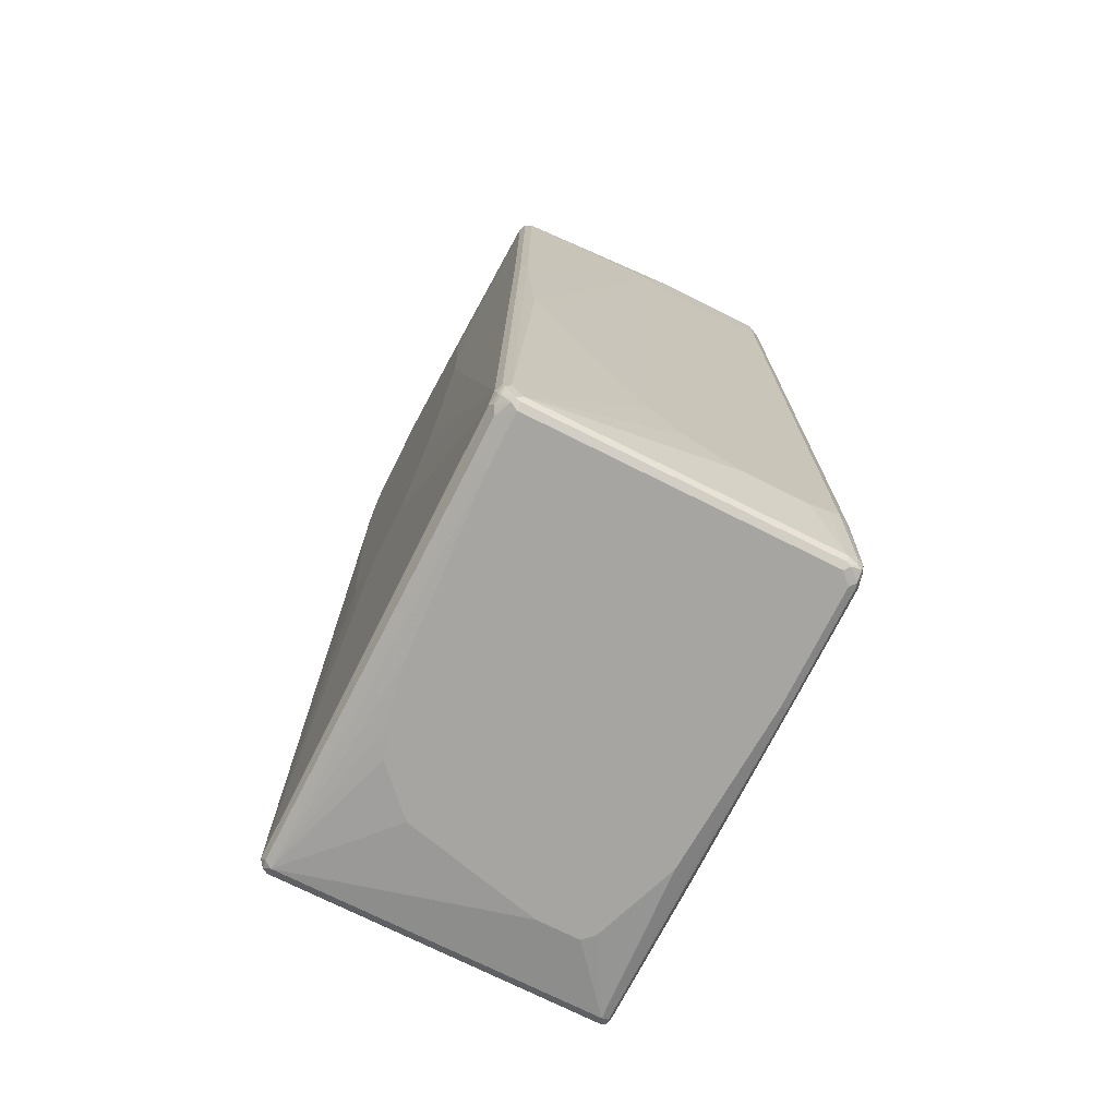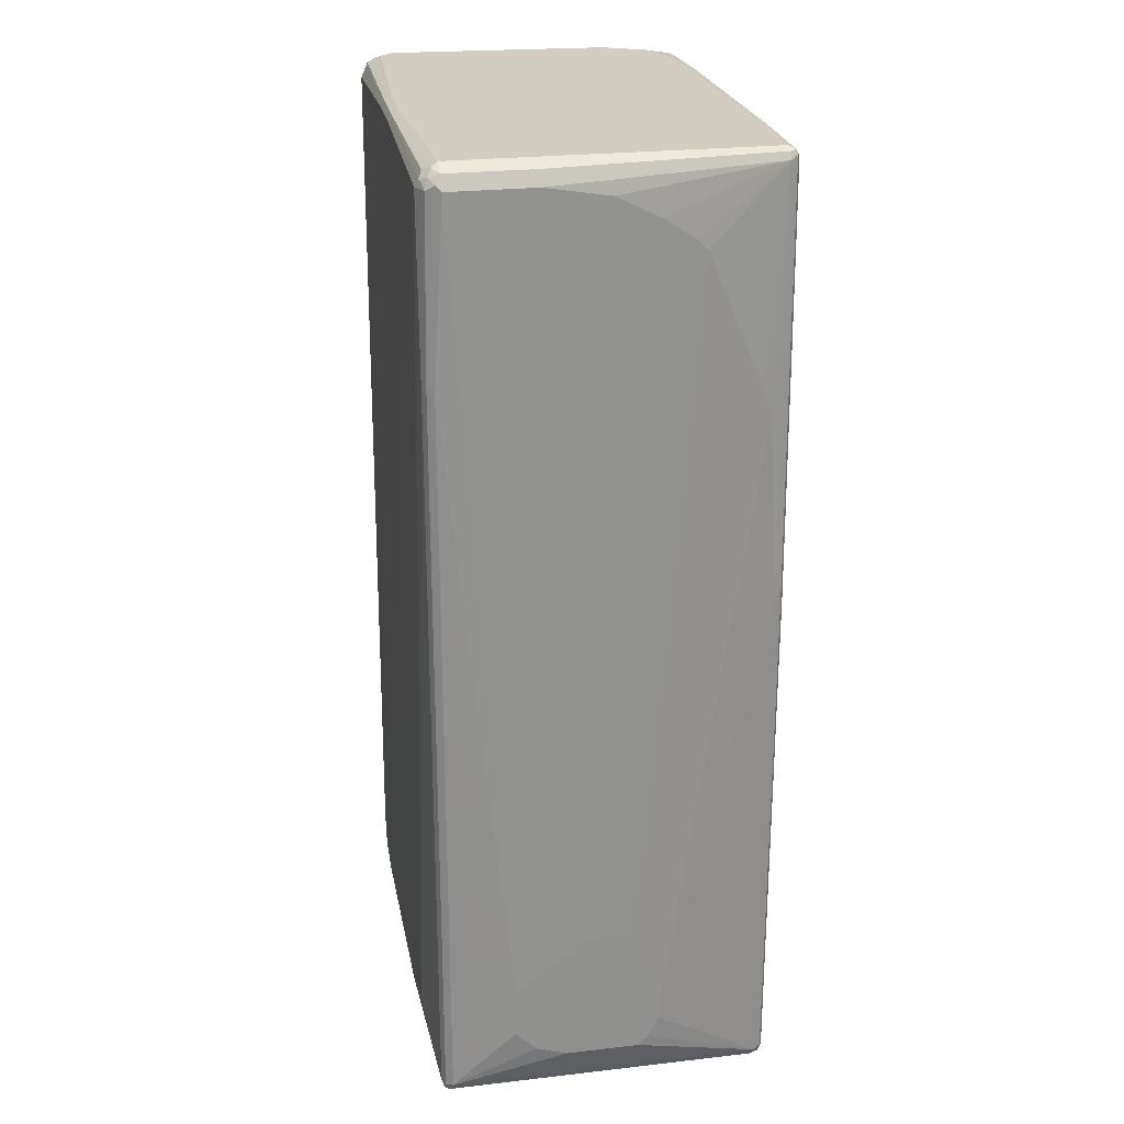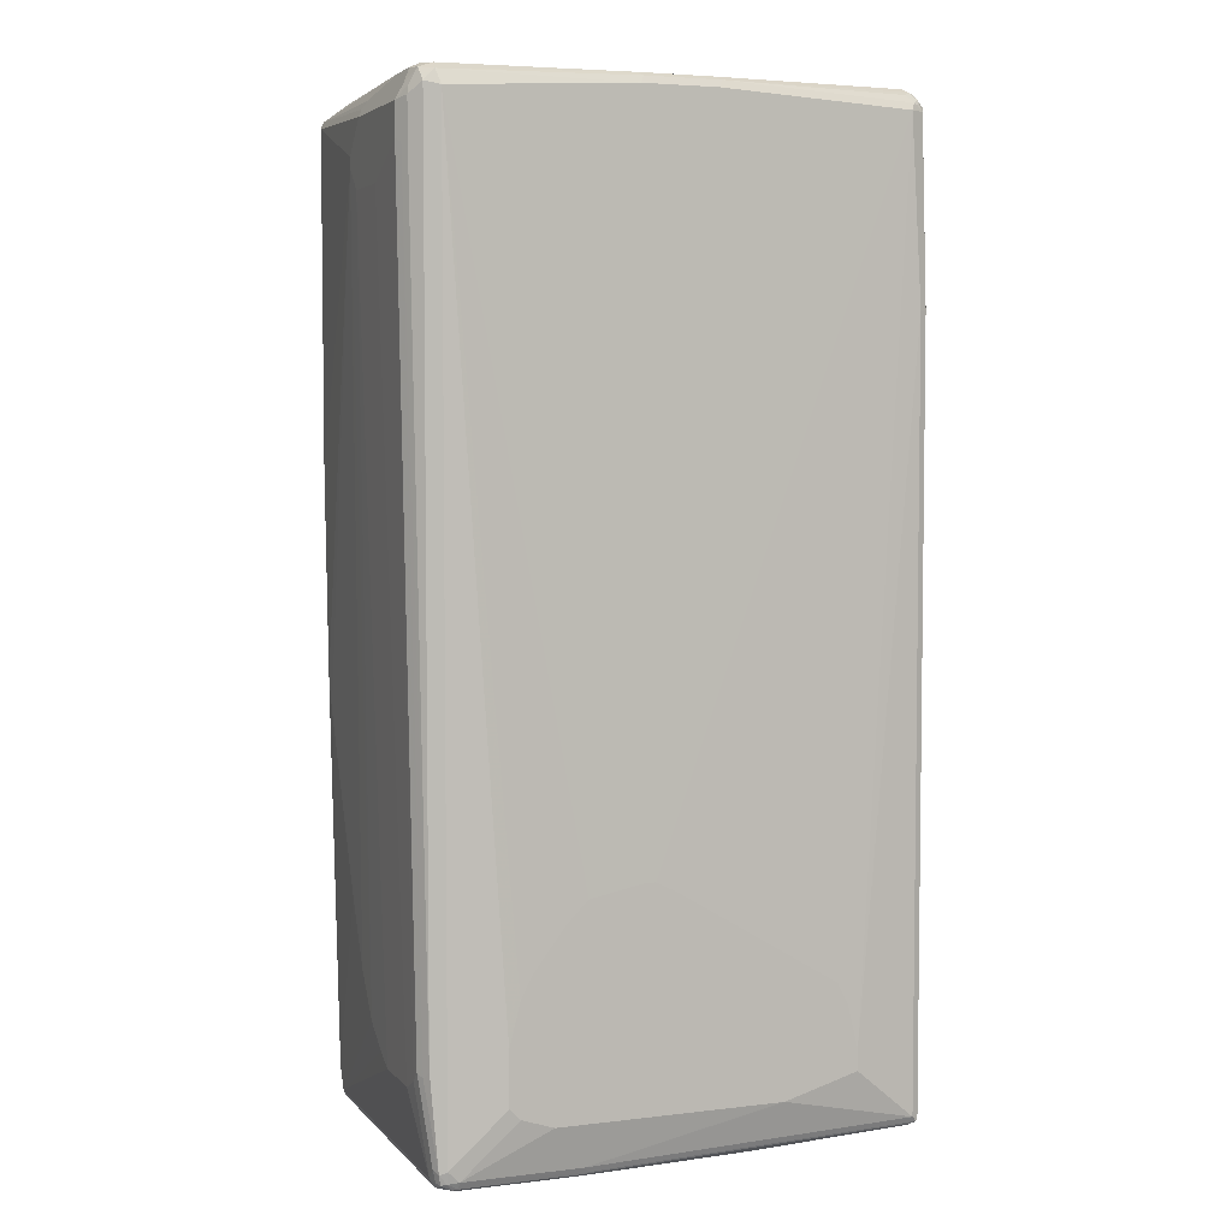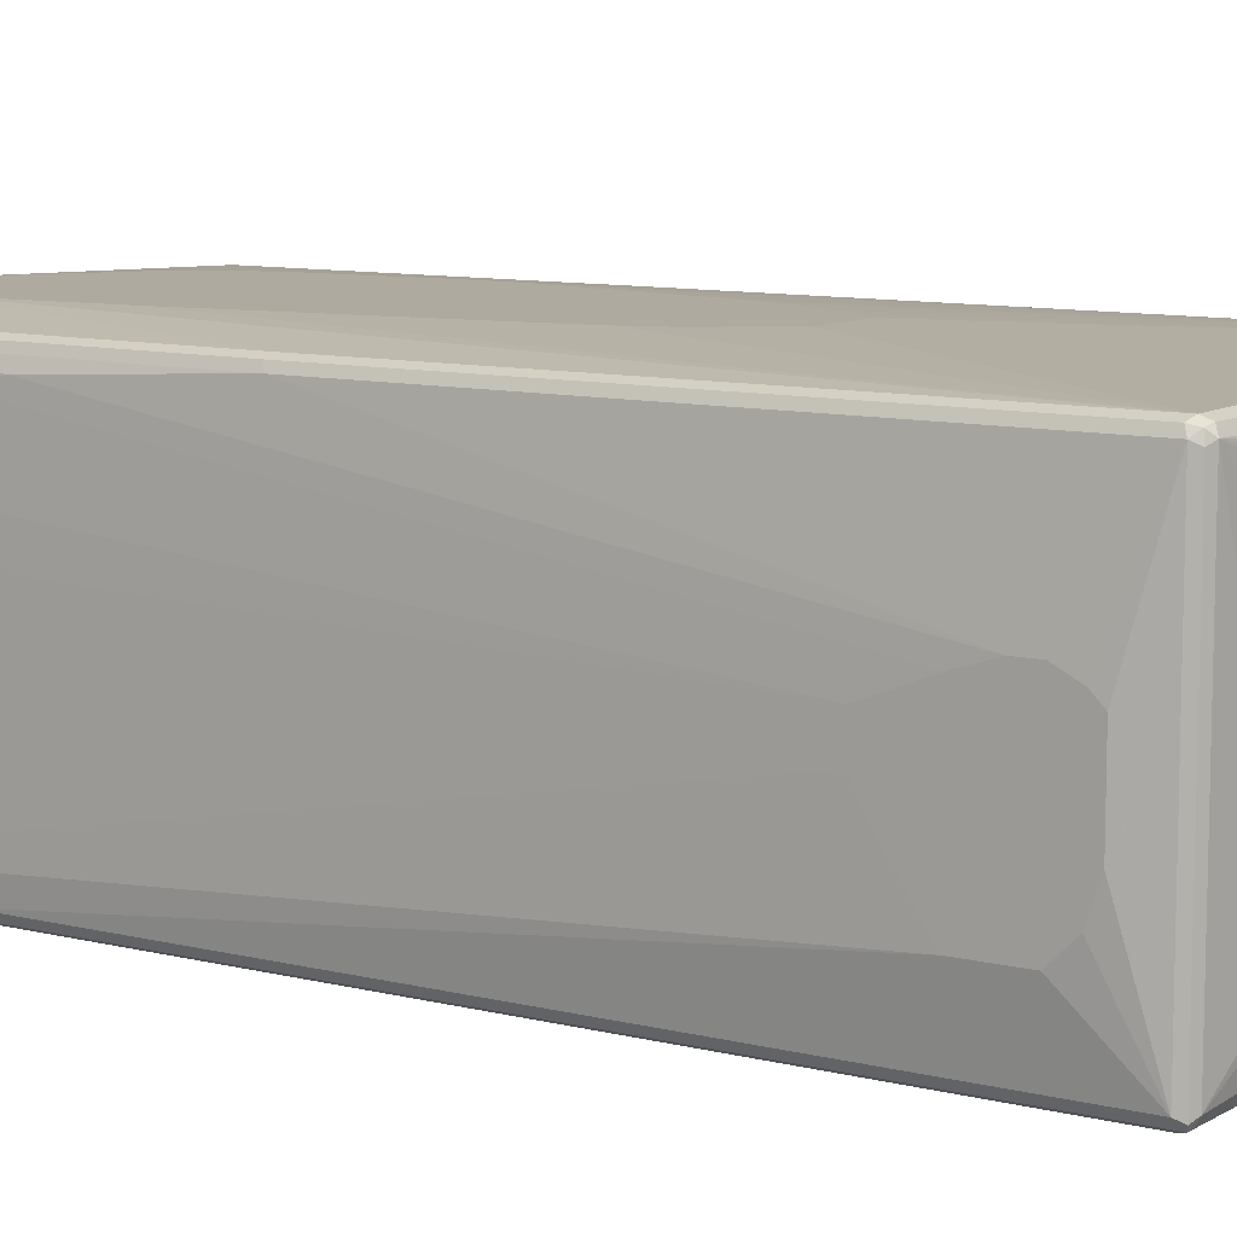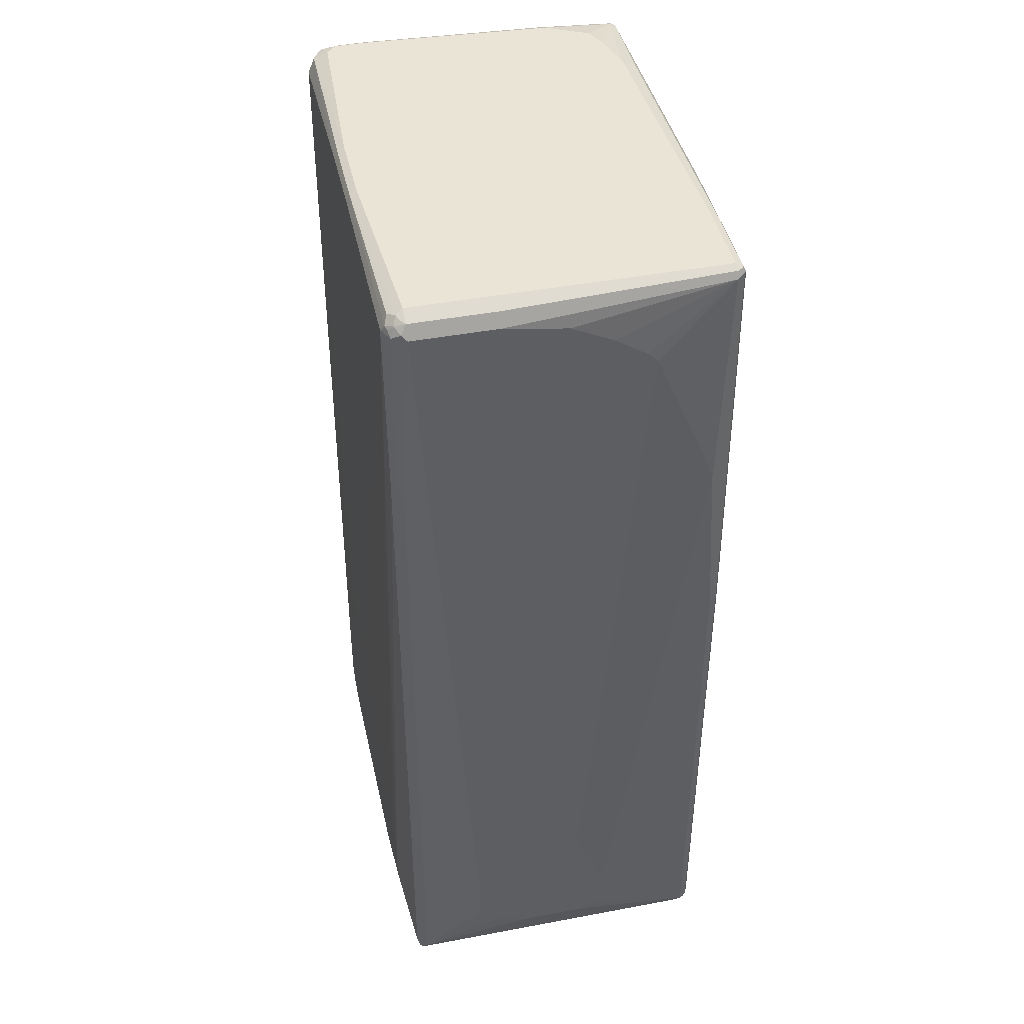
<metadata>
{"format":"obj","ext":"obj","renderer":"f3d","projection":"perspective","resolution":1024,"background":"white","views":[{"elev":-73.7,"azim":63.4,"up":"+Y"},{"elev":24.8,"azim":-100.6,"up":"+Y"},{"elev":4.6,"azim":158.8,"up":"+Y"},{"elev":9.5,"azim":-56.9,"up":"+Z"},{"elev":43.7,"azim":-102.5,"up":"+Y"}]}
</metadata>
<code>
v 0.4481 0.8028 -0.2427
v 0.4357 0.809 -0.2676
v 0.4325 0.8246 -0.2645
v 0.4357 0.8277 -0.2489
v 0.4481 0.8028 -0.03729
v 0.4481 0.7468 -0.2427
v 0.417 0.8277 -0.2863
v 0.4357 0.753 -0.2676
v 0.4201 0.8495 -0.2707
v 0.4294 0.8401 -0.2427
v 0.4419 0.8152 -0.03107
v 0.4294 0.8214 0.2801
v 0.4481 0.7468 0.01864
v 0.4419 0.7405 -0.2552
v 0.4481 0.6908 -0.1307
v 0.4294 -0.6908 -0.2427
v 0.4294 -0.6721 -0.2614
v 0.3921 0.8214 -0.2987
v 0.3983 0.8463 -0.2863
v 0.417 -0.6659 -0.2863
v 0.4232 0.8525 -0.2365
v 0.3921 0.8589 -0.2614
v 0.4108 0.8589 -0.2427
v 0.4357 0.8277 -0.04356
v 0.4232 0.8339 0.2863
v 0.4232 0.8214 0.2925
v 0.4294 0.2426 0.2801
v 0.4481 0.7281 0.01864
v 0.4232 -0.6783 -0.2738
v 0.4481 0.6908 -0.01864
v 0.4294 -0.7094 -0.2054
v 0.4108 -0.8401 -0.2614
v 0.4108 -0.8214 -0.2801
v 0.07466 0.8401 -0.2987
v 0.3921 -0.8214 -0.2987
v 0.2987 -0.6348 -0.3174
v 0.28 -0.5601 -0.3174
v 0.2614 -0.5228 -0.3174
v 0.2054 -0.4481 -0.3174
v 0.168 -0.4106 -0.3174
v 0.07466 -0.392 -0.3174
v 0.06843 0.8525 -0.2925
v 0.07466 0.8589 -0.2801
v 0.4045 -0.8277 -0.2925
v 0.4232 0.8525 -0.1805
v 0.4108 0.8589 -0.1867
v 0.417 0.8463 0.1431
v 0.4045 0.8525 0.1555
v 0.3921 0.8589 0.1493
v 0.4108 0.8401 0.2801
v 0.4201 0.8308 0.2941
v 0.4108 0.8214 0.2987
v 0.4232 0.2426 0.2925
v 0.4247 0.2334 0.2894
v 0.4061 -0.8122 0.2894
v 0.4108 -0.8028 0.2801
v 0.4294 -0.112 0.2614
v 0.4294 -0.168 0.2427
v 0.4294 -0.4668 0.112
v 0.4294 -0.5041 0.09334
v 0.4294 -0.5788 0.05599
v 0.4294 -0.6534 -0
v 0.4294 -0.6908 -0.05599
v 0.4294 -0.7094 -0.09334
v 0.4108 -0.8401 0.2614
v 0.4061 -0.8495 0.2707
v 0.4045 -0.8525 -0.2614
v 0.4061 -0.8425 -0.2801
v -0.05597 0.8401 -0.2987
v 0.3921 -0.8425 -0.2941
v 0.3734 -0.8401 -0.2987
v 0.2987 -0.7281 -0.3174
v 0.05597 -0.392 -0.3174
v -0.0622 0.8525 -0.2925
v -0.05597 0.8589 -0.2801
v 0.4014 -0.8448 -0.2894
v 0.3547 0.8589 0.224
v 0.4108 0.8339 0.2925
v 0.3174 0.8589 0.2427
v 0.2427 0.8589 0.2614
v -0.07466 0.8277 0.3049
v -0.06527 0.8122 0.3127
v -0.07466 0.8028 0.3174
v 0.112 0.6721 0.3174
v 0.168 0.5601 0.3174
v 0.1867 0.336 0.3174
v 0.4108 0.2426 0.2987
v 0.4045 -0.8028 0.2925
v 0.3944 -0.8214 0.2941
v 0.3967 -0.8308 0.2894
v 0.3983 -0.8525 0.2738
v 0.3921 -0.8589 0.2614
v 0.4045 -0.8525 0.2614
v 0.4014 -0.8542 -0.2707
v -0.3921 0.8214 -0.2987
v 0.3828 -0.8542 -0.2894
v 0.3734 -0.8525 -0.2925
v 0.1587 -0.8495 -0.2941
v 0.168 -0.8401 -0.2987
v 0.2241 -0.7654 -0.3174
v 0.28 -0.7468 -0.3174
v 0.0186 -0.4106 -0.3174
v -0.3983 0.8339 -0.2925
v -0.3858 0.8463 -0.2863
v -0.3983 0.8525 -0.2738
v -0.3921 0.8589 -0.2614
v 0.2427 0.8463 0.2863
v -0.2427 0.8525 0.2925
v -0.2427 0.8589 0.2801
v -0.2334 0.8495 0.2941
v -0.2427 0.8028 0.3174
v 0.1867 0.2426 0.3174
v 0.3921 -0.8028 0.2987
v 0.3734 -0.8214 0.2987
v 0.3796 -0.8339 0.2925
v 0.3672 -0.8463 0.2863
v 0.3921 -0.8589 -0.2614
v 0.2987 -0.8589 0.2614
v -0.417 0.8214 -0.2863
v -0.4061 0.8308 -0.2894
v -0.2614 -0.5788 -0.3174
v -0.28 -0.6161 -0.3174
v -0.2987 -0.6908 -0.3174
v -0.4108 0.5041 -0.2987
v 0.3734 -0.8589 -0.2801
v 0.168 -0.8589 -0.2801
v 0.168 -0.8525 -0.2925
v -0.4201 -0.8308 -0.2941
v -0.4108 -0.8214 -0.2987
v -0.168 -0.7654 -0.3174
v -0.4108 0.8401 -0.2801
v -0.4061 0.8495 -0.2707
v -0.417 0.8463 -0.2614
v -0.3921 0.8589 0.2801
v -0.4014 0.8542 0.2894
v -0.3921 0.8525 0.2925
v -0.2614 0.7841 0.3174
v -0.3921 0.8401 0.2987
v 0.1306 -0.07466 0.3174
v 0.112 -0.1307 0.3174
v 0.07466 -0.2053 0.3174
v 0.03729 -0.2613 0.3174
v -0.4108 -0.8214 0.2987
v 0.0186 -0.28 0.3174
v 0.2925 -0.8463 0.2863
v -0.0186 -0.8589 0.2427
v -0.4108 -0.8401 0.2801
v -0.4247 0.8308 -0.2707
v -0.4232 0.5041 -0.2925
v -0.4247 0.5134 -0.2894
v -0.2987 -0.7281 -0.3174
v -0.1306 -0.8589 -0.2614
v -0.1306 -0.8463 -0.2863
v -0.4108 -0.8339 -0.2925
v -0.4108 -0.8401 -0.2801
v -0.4232 -0.8339 -0.2863
v -0.4232 -0.8214 -0.2925
v -0.417 0.8463 -0.112
v -0.4294 0.8214 -0.2614
v -0.4045 0.8525 0.2801
v -0.4108 0.8401 0.2801
v -0.4045 0.8463 0.2925
v -0.28 0.6721 0.3174
v -0.4108 0.112 0.2987
v -0.4232 -0.8152 0.2925
v -0.4201 -0.8308 0.2894
v -0.4045 -0.8339 0.2925
v -0.09335 -0.28 0.3174
v -0.168 -0.168 0.3174
v -0.1867 -0.112 0.3174
v -0.2054 -0 0.3174
v -0.2614 0.4106 0.3174
v -0.28 0.6534 0.3174
v -0.112 -0.8589 0.224
v -0.4232 -0.8339 0.2738
v -0.2987 -0.8589 -0.112
v -0.2427 -0.8589 0.1307
v -0.2241 -0.8589 0.1493
v -0.2054 -0.8589 0.168
v -0.168 -0.8589 0.2054
v -0.4294 0.5041 -0.2801
v -0.28 -0.8589 -0.2054
v -0.2987 -0.8589 -0.1867
v -0.4294 -0.8214 -0.2801
v -0.4294 0.8214 -0.112
v -0.4481 -0.6161 -0.168
v -0.4481 -0.5415 -0.05599
v -0.4481 -0.5228 -0.01864
v -0.4294 0.8028 0
v -0.4294 0.7654 0.07463
v -0.4294 0.7281 0.1307
v -0.4294 0.7094 0.1493
v -0.4294 0.4855 0.2427
v -0.4294 0.4295 0.2614
v -0.4294 0.112 0.2801
v -0.4232 0.1182 0.2925
v -0.4294 -0.8214 0.2801
v -0.4481 -0.7654 -0.07463
v -0.4481 -0.7468 -0.1307
v -0.4481 -0.7094 -0.168
v -0.4481 -0.5228 0.03729
v -0.4481 -0.6161 0.07463
v -0.4481 -0.6721 0.09334
v -0.4481 -0.7094 0.09334
v -0.4481 -0.7468 0.07463
v -0.4481 -0.7654 0.05599
f 1 2 3
f 111 138 137
f 111 136 138
f 110 136 111
f 109 134 135
f 108 109 135
f 108 136 110
f 108 135 136
f 107 109 108
f 106 158 134
f 106 133 158
f 106 132 133
f 105 132 106
f 105 131 132
f 104 131 105
f 103 131 104
f 103 120 131
f 99 129 130
f 98 154 128
f 98 127 154
f 98 129 99
f 98 128 129
f 112 139 113
f 113 139 140
f 113 140 141
f 113 141 142
f 128 154 155
f 127 153 154
f 126 153 127
f 126 152 153
f 124 157 149
f 124 129 157
f 123 129 124
f 123 151 129
f 119 150 148
f 119 149 150
f 97 127 98
f 119 131 120
f 118 147 146
f 118 145 147
f 114 168 143
f 114 144 168
f 114 116 115
f 114 145 116
f 114 167 145
f 114 143 167
f 113 144 114
f 113 142 144
f 119 148 131
f 128 155 156
f 96 127 97
f 96 125 126
f 92 117 94
f 91 116 92
f 91 115 116
f 90 115 91
f 89 115 90
f 89 114 115
f 89 113 114
f 88 113 89
f 87 112 113
f 83 85 84
f 83 86 85
f 83 112 86
f 83 139 112
f 83 140 139
f 83 141 140
f 83 142 141
f 83 144 142
f 83 168 144
f 83 169 168
f 83 170 169
f 83 171 170
f 92 94 93
f 92 116 145
f 92 145 118
f 92 118 146
f 96 117 125
f 95 149 119
f 95 124 149
f 95 123 124
f 95 122 123
f 95 121 122
f 95 102 121
f 95 120 103
f 95 119 120
f 94 117 96
f 96 126 127
f 92 125 117
f 92 152 126
f 92 182 152
f 92 183 182
f 92 176 183
f 92 177 176
f 92 178 177
f 92 179 178
f 92 180 179
f 92 174 180
f 92 146 174
f 92 126 125
f 83 172 171
f 128 156 157
f 129 151 130
f 181 184 200
f 166 197 175
f 165 195 197
f 165 196 195
f 165 197 166
f 161 196 162
f 161 195 196
f 161 194 195
f 161 193 194
f 161 192 193
f 161 191 192
f 161 190 191
f 161 189 190
f 161 185 189
f 159 201 185
f 159 188 201
f 159 187 188
f 159 186 187
f 159 181 186
f 158 161 160
f 158 185 161
f 181 200 186
f 184 197 206
f 184 206 198
f 184 198 199
f 195 204 197
f 195 203 204
f 194 203 195
f 193 203 194
f 193 202 203
f 193 201 202
f 192 201 193
f 191 201 192
f 190 201 191
f 189 201 190
f 156 197 184
f 186 188 187
f 186 202 201
f 186 203 202
f 186 204 203
f 186 205 204
f 186 206 205
f 186 198 206
f 186 199 198
f 186 200 199
f 185 201 189
f 184 199 200
f 186 201 188
f 128 157 129
f 156 175 197
f 155 182 183
f 143 171 172
f 143 170 171
f 143 169 170
f 143 168 169
f 143 166 167
f 143 165 166
f 138 164 163
f 138 196 164
f 138 162 196
f 137 138 163
f 135 138 136
f 135 162 138
f 135 161 162
f 135 160 161
f 135 158 160
f 134 158 135
f 133 185 158
f 133 159 185
f 133 148 159
f 131 148 133
f 131 133 132
f 143 172 173
f 143 173 163
f 143 163 164
f 143 164 196
f 152 154 153
f 152 155 154
f 152 182 155
f 149 184 181
f 149 157 184
f 149 181 150
f 148 181 159
f 148 150 181
f 147 180 174
f 147 179 180
f 156 184 157
f 147 178 179
f 147 176 177
f 147 183 176
f 147 155 183
f 147 156 155
f 147 175 156
f 147 166 175
f 147 167 166
f 146 147 174
f 145 167 147
f 143 196 165
f 147 177 178
f 83 173 172
f 83 163 173
f 83 137 163
f 22 134 109
f 22 106 134
f 22 75 106
f 22 43 75
f 21 46 45
f 21 23 46
f 20 29 44
f 19 43 22
f 19 42 43
f 19 34 42
f 18 41 34
f 18 40 41
f 18 39 40
f 18 38 39
f 18 37 38
f 18 36 37
f 18 72 36
f 18 35 72
f 18 34 19
f 17 44 29
f 17 33 44
f 22 109 80
f 22 80 79
f 22 79 77
f 22 77 49
f 28 61 62
f 28 60 61
f 28 59 60
f 28 58 59
f 28 57 58
f 27 57 28
f 27 56 57
f 27 55 56
f 27 54 55
f 27 53 54
f 16 33 17
f 26 87 53
f 26 51 52
f 25 51 26
f 25 50 51
f 25 49 50
f 25 48 49
f 25 47 48
f 25 45 47
f 24 45 25
f 22 46 23
f 22 49 46
f 26 52 87
f 28 62 30
f 16 32 33
f 15 64 31
f 4 9 10
f 3 7 9
f 2 20 7
f 2 8 20
f 2 7 3
f 1 8 2
f 1 14 8
f 1 6 14
f 1 15 6
f 1 30 15
f 1 28 30
f 1 13 28
f 1 5 13
f 1 11 5
f 1 24 11
f 1 45 24
f 1 21 45
f 1 10 21
f 1 4 10
f 1 9 4
f 1 3 9
f 5 11 25
f 5 25 12
f 5 12 13
f 6 15 31
f 15 30 64
f 14 29 20
f 12 28 13
f 12 27 28
f 12 53 27
f 12 26 53
f 12 25 26
f 11 24 25
f 9 23 21
f 9 22 23
f 16 31 32
f 9 19 22
f 8 14 20
f 7 35 18
f 7 44 35
f 7 20 44
f 7 19 9
f 7 18 19
f 6 29 14
f 6 17 29
f 6 16 17
f 6 31 16
f 9 21 10
f 30 62 63
f 30 63 64
f 31 64 65
f 68 94 76
f 67 94 68
f 67 93 94
f 66 93 67
f 66 92 93
f 66 91 92
f 66 90 91
f 63 65 64
f 62 65 63
f 61 65 62
f 56 58 57
f 56 59 58
f 56 60 59
f 56 61 60
f 56 65 61
f 55 65 56
f 55 66 65
f 55 90 66
f 55 89 90
f 55 88 89
f 53 55 54
f 69 73 95
f 69 95 103
f 69 103 74
f 70 76 96
f 83 111 137
f 83 110 111
f 82 110 83
f 81 110 82
f 81 108 110
f 80 109 107
f 78 108 81
f 78 107 108
f 78 80 107
f 76 94 96
f 53 88 55
f 74 106 75
f 74 104 105
f 74 103 104
f 73 102 95
f 71 100 101
f 71 130 100
f 71 99 130
f 71 98 99
f 71 97 98
f 70 97 71
f 70 96 97
f 74 105 106
f 53 113 88
f 53 87 113
f 52 112 87
f 36 121 102
f 36 122 121
f 36 123 122
f 36 151 123
f 36 130 151
f 36 100 130
f 36 101 100
f 36 72 101
f 35 101 72
f 35 71 101
f 36 102 73
f 35 70 71
f 34 73 69
f 34 41 73
f 34 74 42
f 34 69 74
f 33 68 44
f 32 68 33
f 32 67 68
f 32 66 67
f 32 65 66
f 31 65 32
f 35 44 70
f 197 204 205
f 36 73 41
f 36 40 39
f 52 86 112
f 52 85 86
f 52 84 85
f 52 83 84
f 51 78 81
f 51 83 52
f 51 82 83
f 51 81 82
f 50 80 78
f 50 79 80
f 36 41 40
f 50 77 79
f 49 77 50
f 45 49 48
f 45 46 49
f 45 48 47
f 44 76 70
f 44 68 76
f 42 75 43
f 42 74 75
f 36 38 37
f 36 39 38
f 50 78 51
f 197 205 206

</code>
